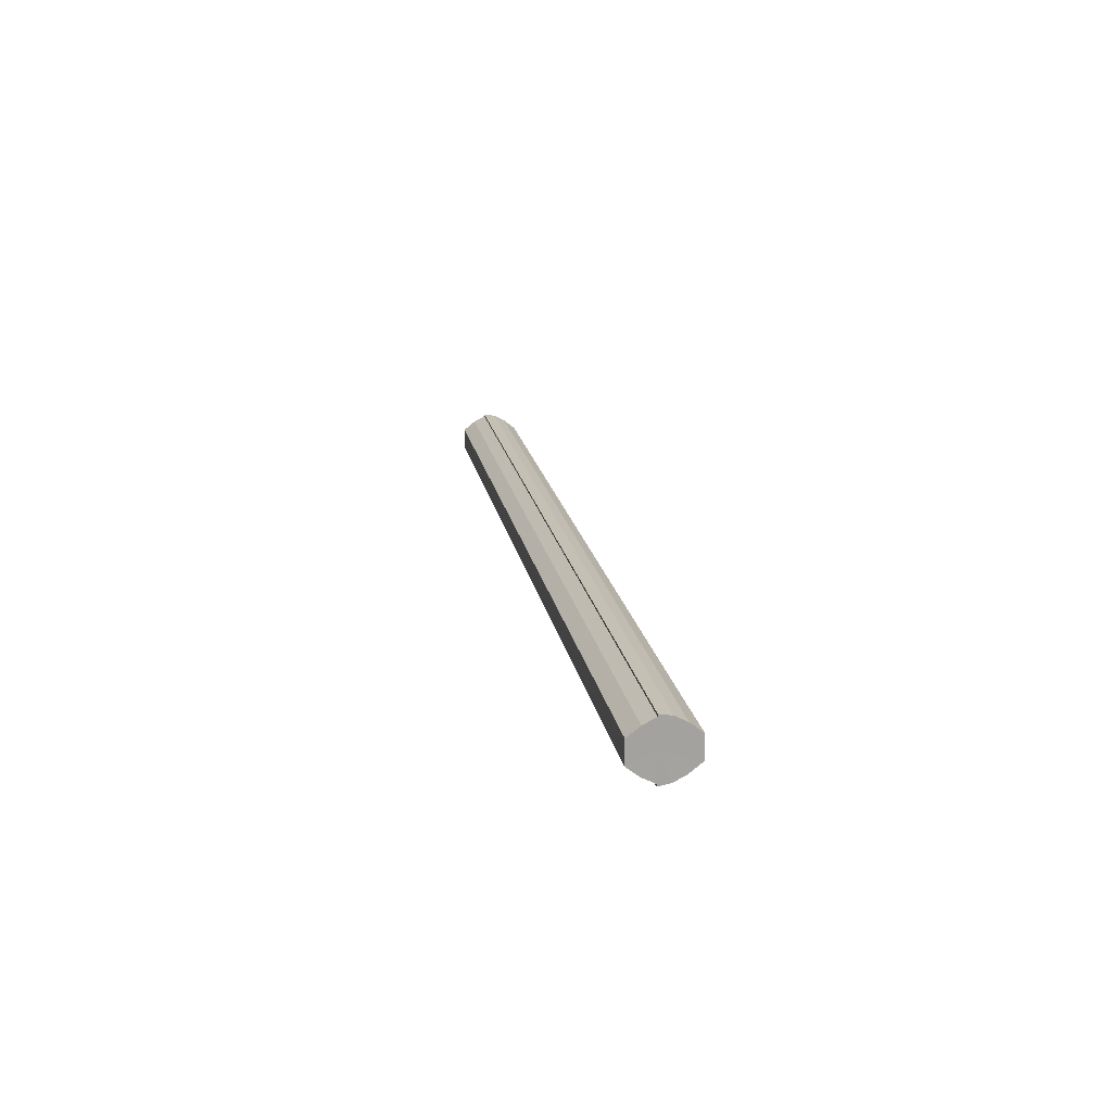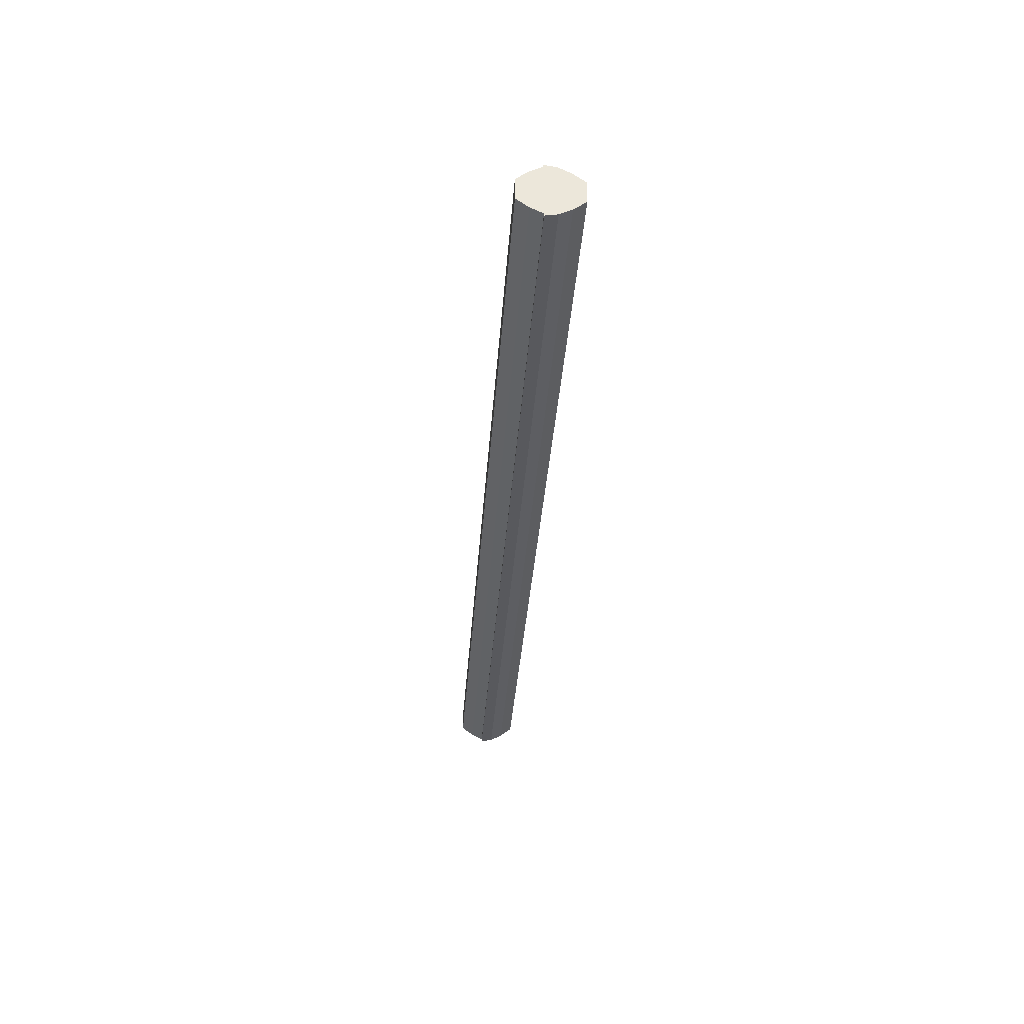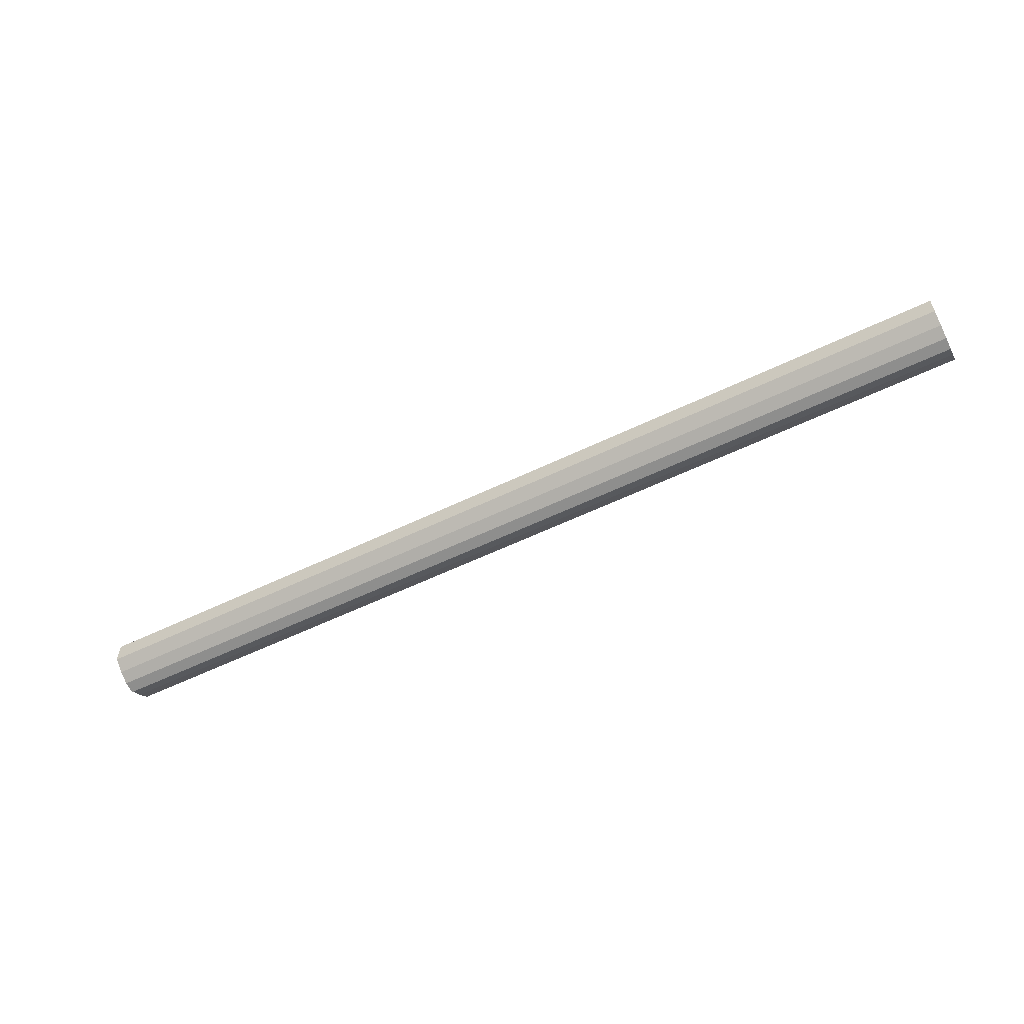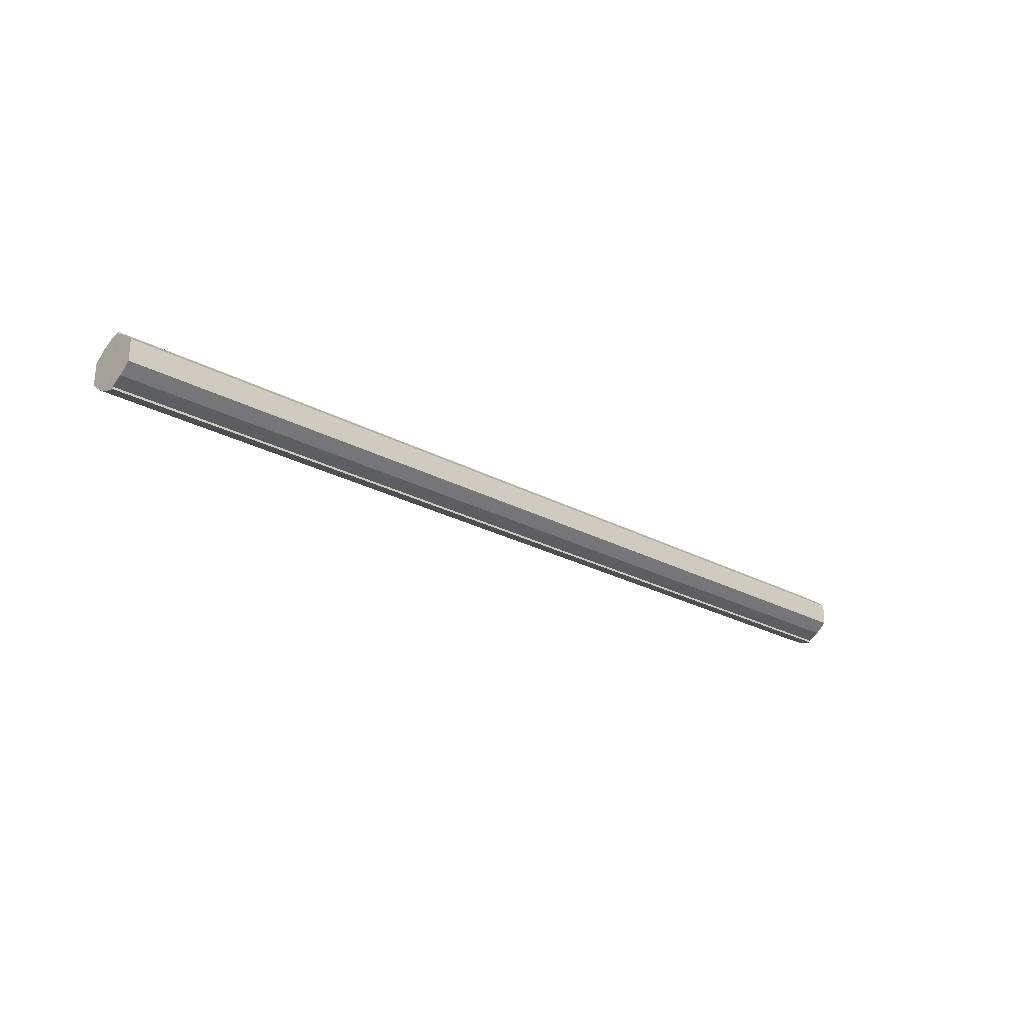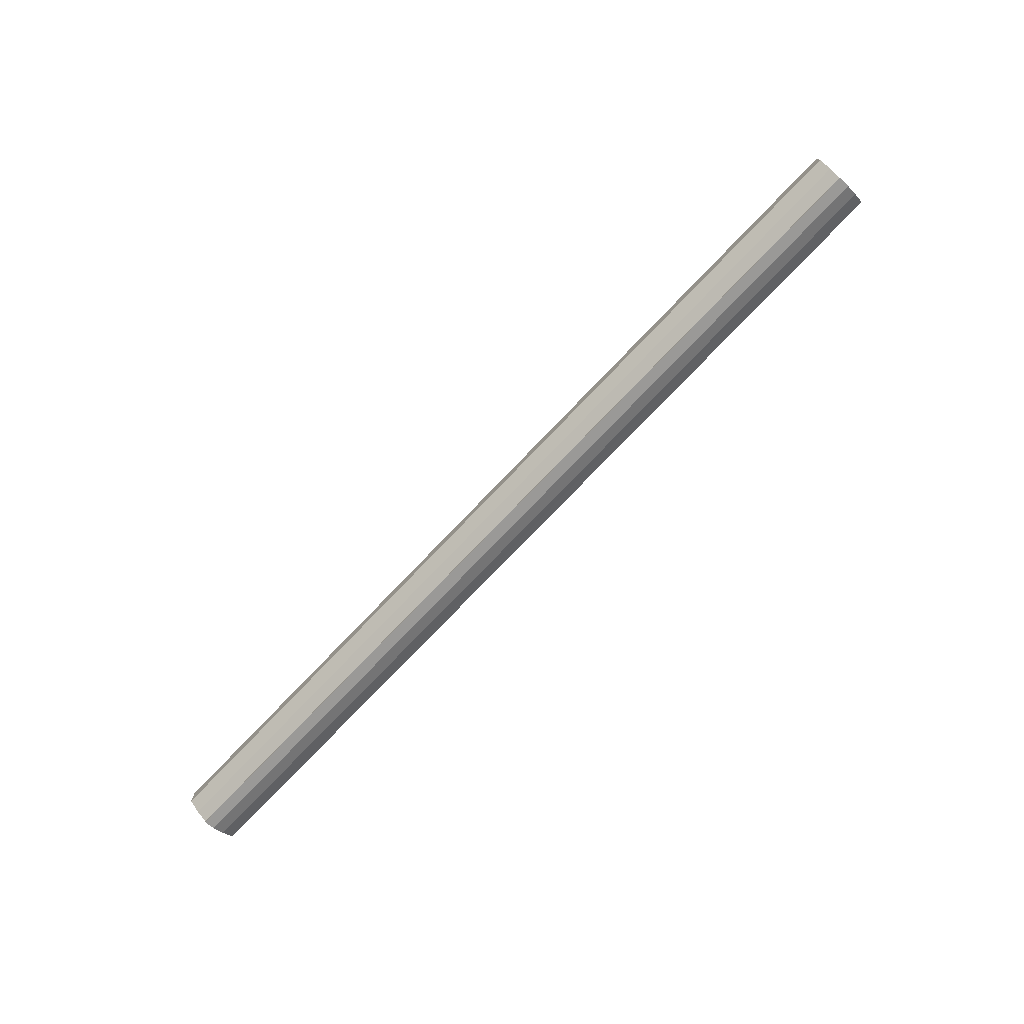
<metadata>
{"format":"obj","ext":"obj","renderer":"f3d","projection":"perspective","resolution":1024,"background":"white","views":[{"elev":17.7,"azim":-99.7,"up":"+Z"},{"elev":-34.2,"azim":-93.9,"up":"+Z"},{"elev":-56.4,"azim":26.9,"up":"+Z"},{"elev":-24.9,"azim":138.4,"up":"+Z"},{"elev":-75.7,"azim":-133.7,"up":"+Z"}]}
</metadata>
<code>
o 9673
v 2247 1915 7.283
v 2247 1915 7.285
v 2248 1915 7.283
v 2248 1915 7.283
v 2248 1915 7.285
v 2247 1915 7.285
v 2247 1915 7.29
v 2247 1915 7.298
v 2248 1915 7.29
v 2247 1915 7.307
v 2248 1915 7.298
v 2247 1915 7.316
v 2248 1915 7.307
v 2247 1915 7.324
v 2248 1915 7.316
v 2247 1915 7.329
v 2248 1915 7.324
v 2248 1915 7.285
v 2247 1915 7.29
v 2248 1915 7.29
v 2247 1915 7.298
v 2248 1915 7.298
v 2247 1915 7.307
v 2248 1915 7.307
v 2247 1915 7.316
v 2248 1915 7.316
v 2247 1915 7.324
v 2248 1915 7.324
v 2247 1915 7.329
v 2248 1915 7.329
v 2247 1915 7.331
v 2248 1915 7.329
v 2247 1915 7.331
v 2248 1915 7.331
v 2247 1915 7.307
v 2247 1915 7.329
v 2247 1915 7.324
v 2247 1915 7.316
v 2247 1915 7.307
v 2247 1915 7.298
v 2247 1915 7.29
v 2247 1915 7.285
v 2247 1915 7.283
v 2248 1915 7.285
v 2248 1915 7.283
v 2248 1915 7.29
v 2247 1915 7.285
v 2248 1915 7.298
v 2247 1915 7.29
v 2248 1915 7.307
v 2247 1915 7.298
v 2248 1915 7.316
v 2247 1915 7.307
v 2248 1915 7.324
v 2247 1915 7.316
v 2248 1915 7.329
v 2247 1915 7.324
v 2248 1915 7.331
v 2247 1915 7.329
v 2247 1915 7.331
v 2247 1915 7.329
v 2247 1915 7.324
v 2248 1915 7.329
v 2247 1915 7.316
v 2248 1915 7.324
v 2247 1915 7.307
v 2248 1915 7.316
v 2247 1915 7.298
v 2248 1915 7.307
v 2247 1915 7.29
v 2248 1915 7.298
v 2247 1915 7.285
v 2248 1915 7.29
v 2247 1915 7.283
v 2248 1915 7.285
v 2247 1915 7.29
v 2247 1915 7.285
v 2247 1915 7.298
v 2247 1915 7.307
v 2247 1915 7.316
v 2247 1915 7.324
v 2247 1915 7.329
v 2248 1915 7.307
v 2248 1915 7.285
v 2248 1915 7.29
v 2248 1915 7.298
v 2248 1915 7.307
v 2248 1915 7.316
v 2248 1915 7.324
v 2248 1915 7.329
v 2248 1915 7.285
v 2248 1915 7.283
v 2248 1915 7.29
v 2248 1915 7.298
v 2248 1915 7.307
v 2248 1915 7.316
v 2248 1915 7.324
v 2248 1915 7.329
f 1 2 3
f 4 2 5
f 6 7 5
f 7 8 9
f 8 10 11
f 10 12 13
f 12 14 15
f 14 16 17
f 18 19 20
f 20 21 22
f 22 23 24
f 24 25 26
f 26 27 28
f 28 29 30
f 29 31 32
f 32 33 34
f 35 36 33
f 35 37 36
f 35 38 37
f 35 39 38
f 35 40 39
f 35 41 40
f 35 42 41
f 35 43 42
f 44 43 45
f 46 47 44
f 48 49 46
f 50 51 48
f 52 53 50
f 54 55 52
f 56 57 54
f 58 59 56
f 60 61 58
f 61 62 63
f 62 64 65
f 64 66 67
f 66 68 69
f 68 70 71
f 70 72 73
f 72 74 75
f 35 76 77
f 35 78 76
f 35 79 78
f 35 80 79
f 35 81 80
f 35 82 81
f 83 84 85
f 83 85 86
f 83 86 87
f 83 87 88
f 83 88 89
f 83 89 90
f 83 91 92
f 83 93 91
f 83 94 93
f 83 95 94
f 83 96 95
f 83 97 96
f 83 98 97
f 83 34 98

</code>
